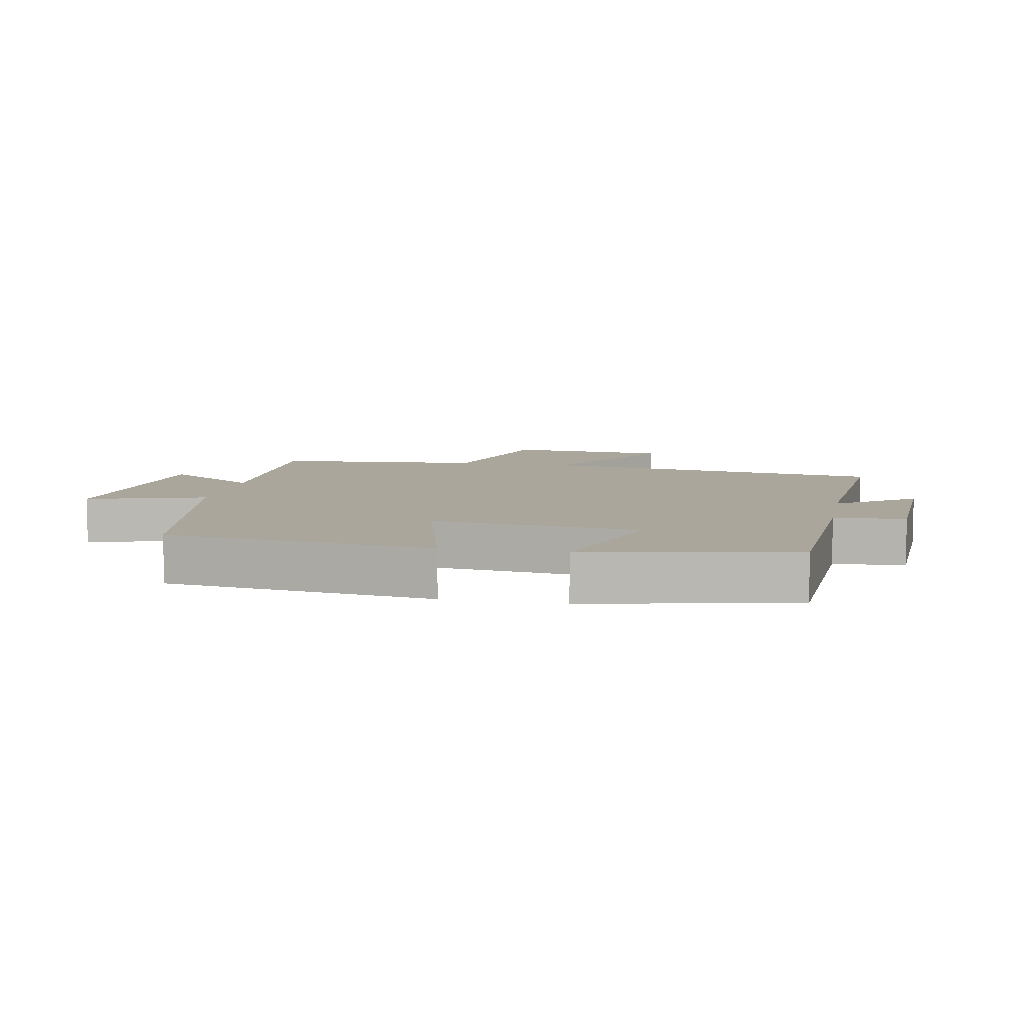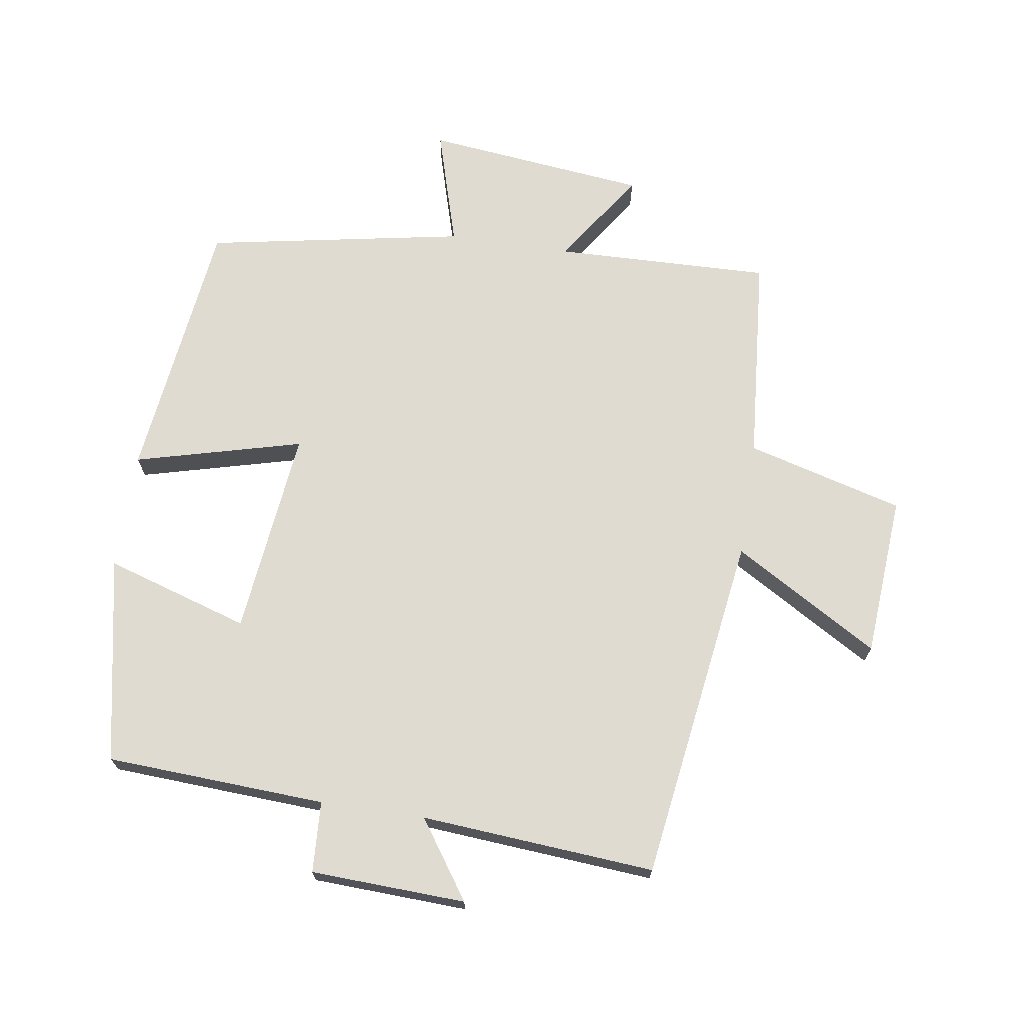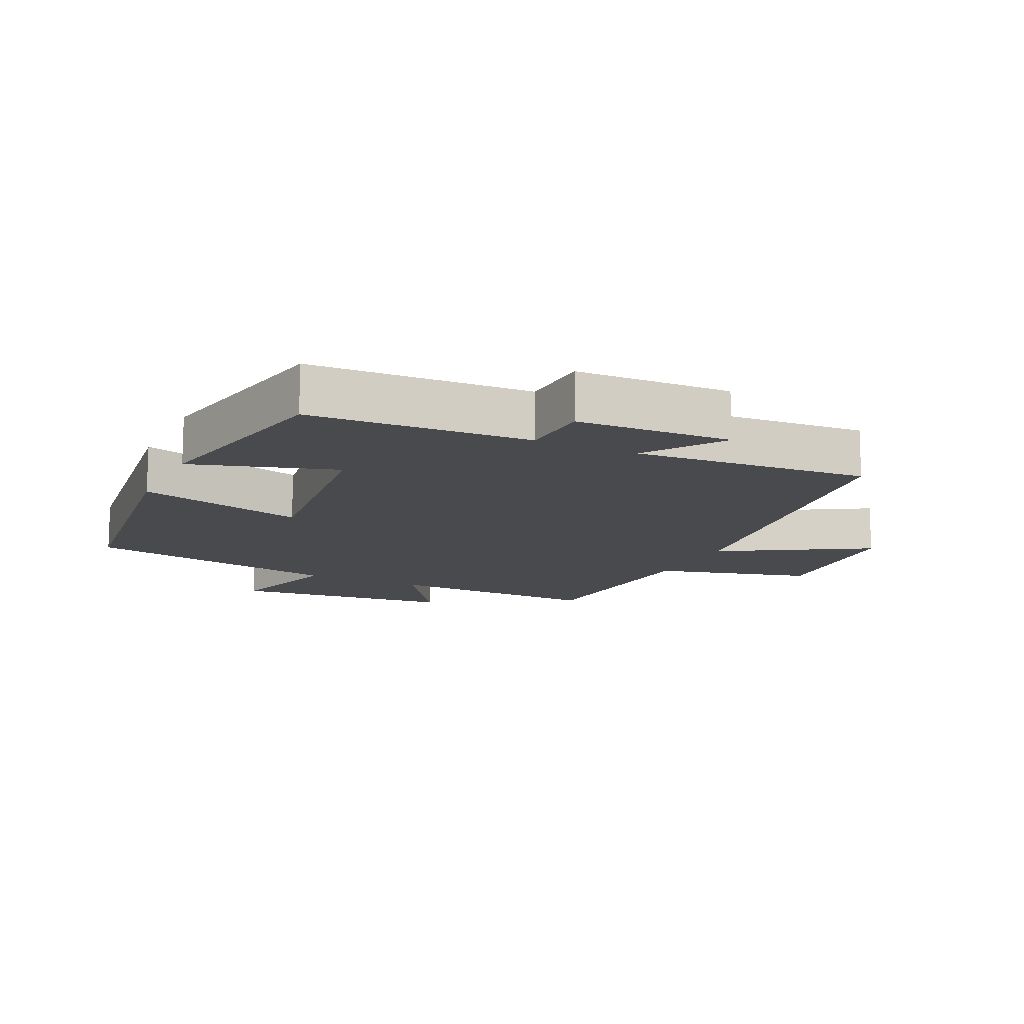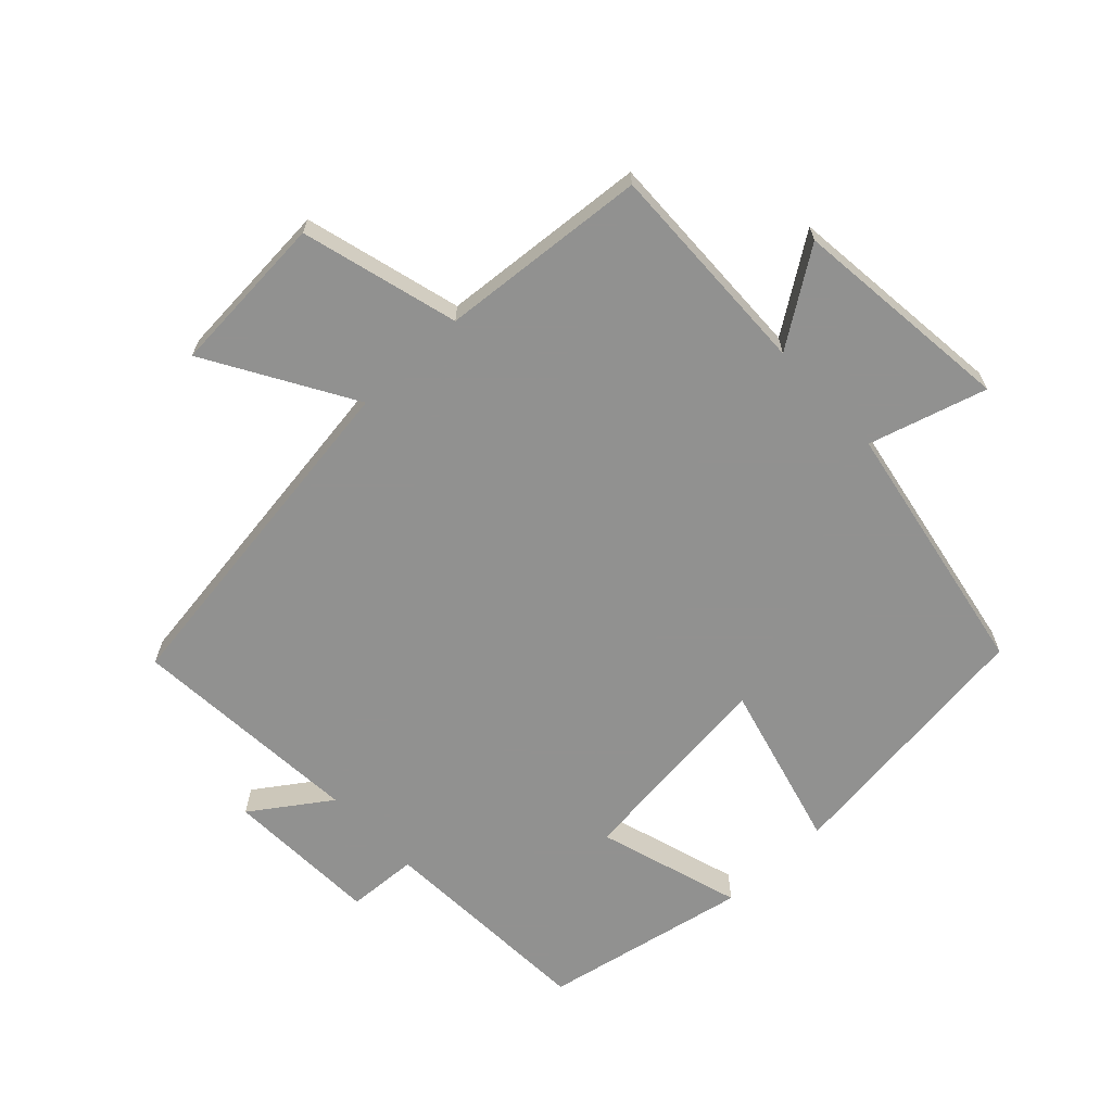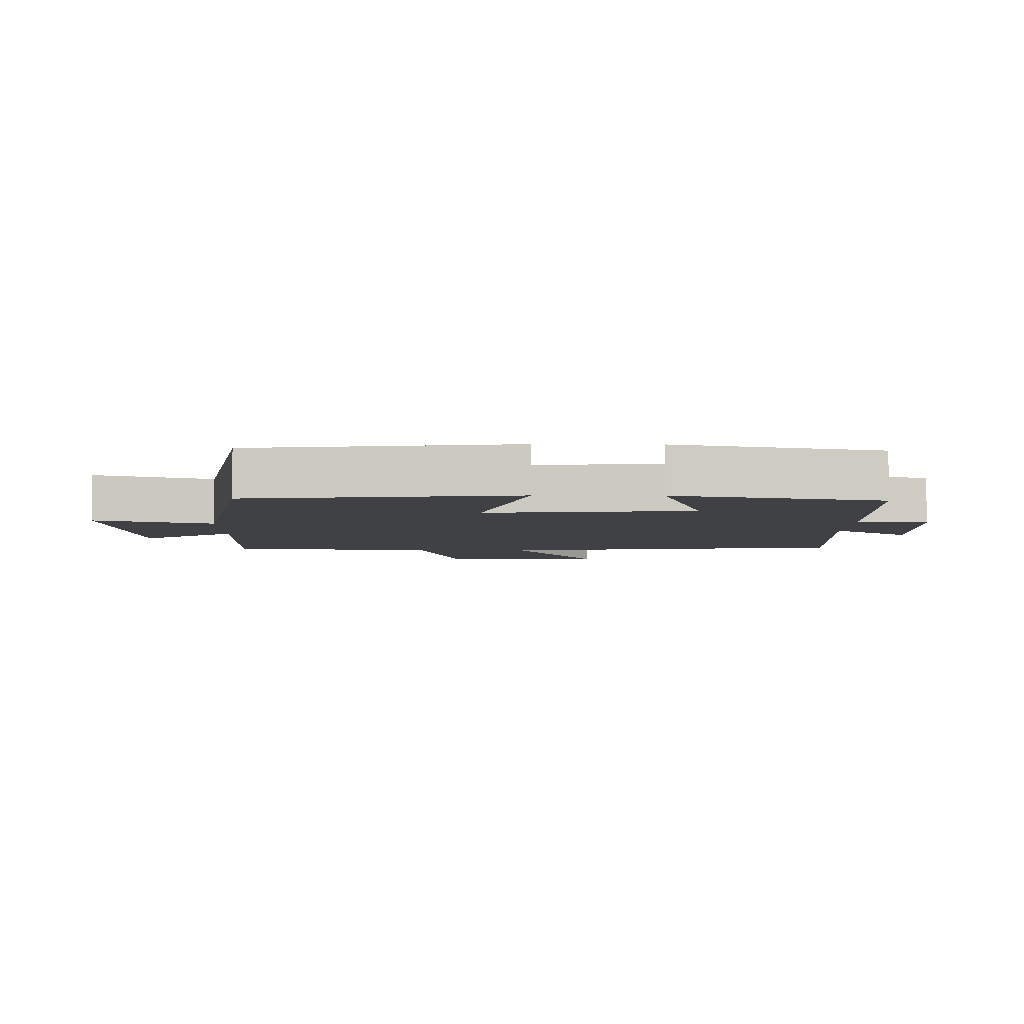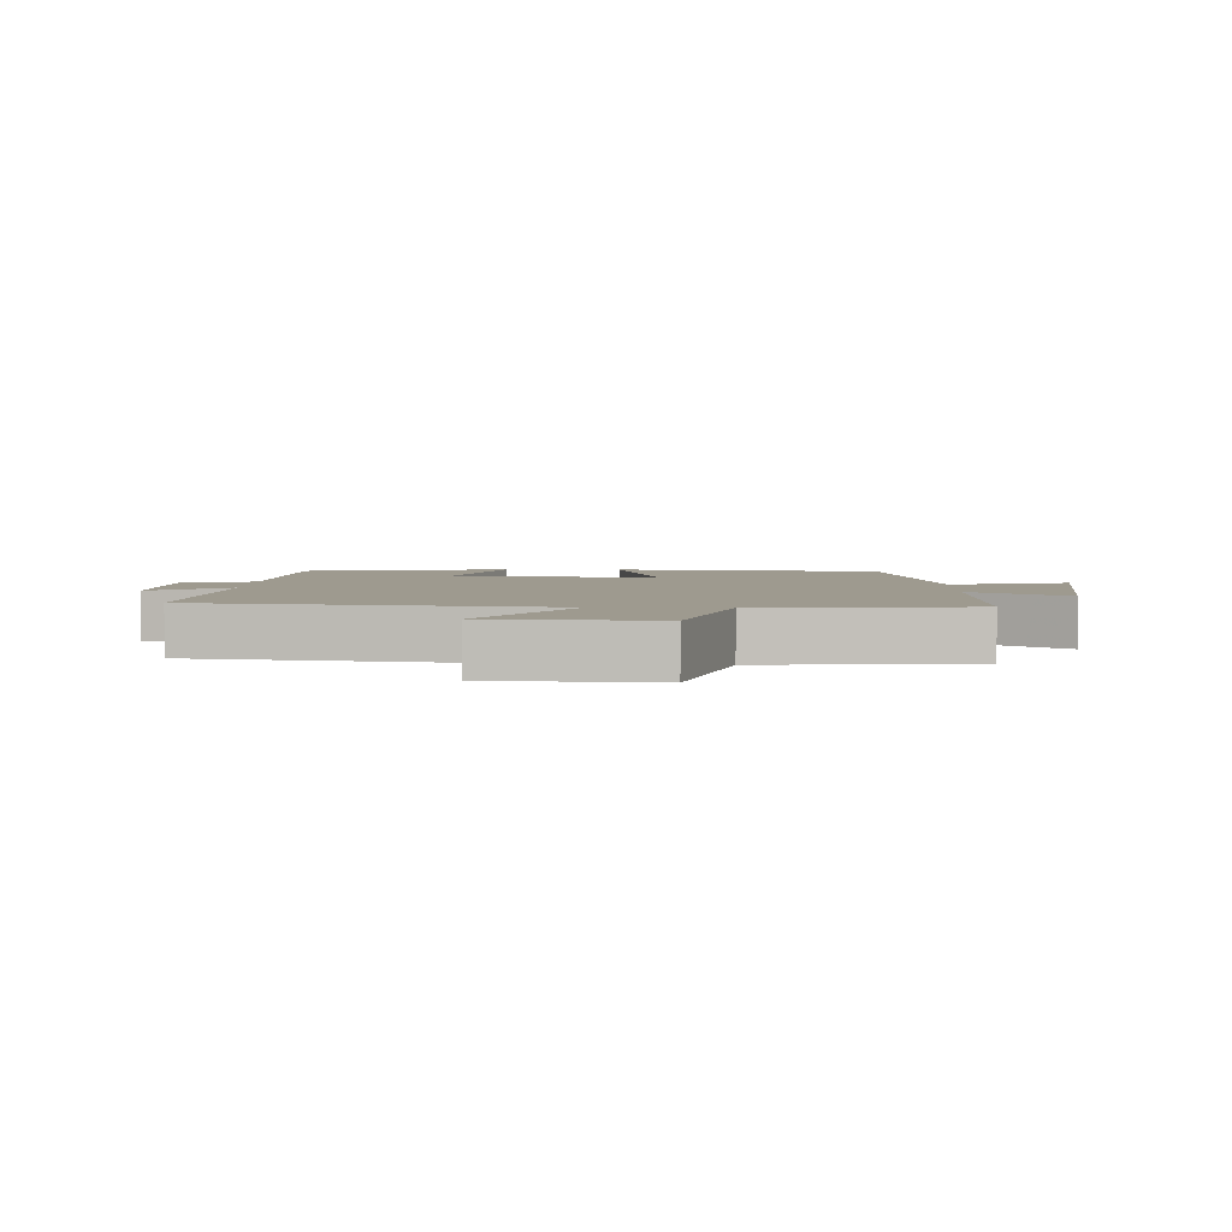
<metadata>
{"format":"obj","ext":"obj","renderer":"f3d","projection":"perspective","resolution":1024,"background":"white","views":[{"elev":7.9,"azim":100.7,"up":"+Y"},{"elev":70.1,"azim":-171.4,"up":"+Y"},{"elev":-13.4,"azim":154.4,"up":"+Y"},{"elev":-66.0,"azim":-46.8,"up":"+Y"},{"elev":-5.3,"azim":88.9,"up":"+Y"},{"elev":3.7,"azim":-88.2,"up":"+Y"}]}
</metadata>
<code>
v 0.437 0.07 -0.482
v 0.099 0.07 -0.5
v 0.093 0.07 -0.609
v -0.145 0.07 -0.619
v -0.063 0.07 -0.5
v -0.423 0.07 -0.528
v -0.5 0.07 0.007
v -0.723 0.07 -0.125
v -0.741 0.07 0.123
v -0.5 0.07 0.189
v -0.474 0.07 0.509
v -0.141 0.07 0.5
v -0.238 0.07 0.643
v 0.104 0.07 0.681
v 0.051 0.07 0.5
v 0.449 0.07 0.427
v 0.5 0.07 0.017
v 0.243 0.07 0.084
v 0.279 0.07 -0.234
v 0.5 0.07 -0.165
v 0.437 0 -0.482
v 0.099 0 -0.5
v 0.093 0 -0.609
v -0.145 0 -0.619
v -0.063 0 -0.5
v -0.423 0 -0.528
v -0.5 0 0.007
v -0.723 0 -0.125
v -0.741 0 0.123
v -0.5 0 0.189
v -0.474 0 0.509
v -0.141 0 0.5
v -0.238 0 0.643
v 0.104 0 0.681
v 0.051 0 0.5
v 0.449 0 0.427
v 0.5 0 0.017
v 0.243 0 0.084
v 0.279 0 -0.234
v 0.5 0 -0.165
f 19 20 1 2
f 18 19 2
f 15 16 17 18
f 15 18 2
f 12 13 14 15
f 12 15 2 3
f 10 11 12 3
f 7 8 9 10
f 5 6 7 10
f 5 10 3
f 3 4 5
f 22 21 40 39
f 22 39 38
f 38 37 36 35
f 22 38 35
f 35 34 33 32
f 23 22 35 32
f 23 32 31 30
f 30 29 28 27
f 30 27 26 25
f 23 30 25
f 25 24 23
f 1 21 22 2
f 2 22 23 3
f 3 23 24 4
f 4 24 25 5
f 5 25 26 6
f 6 26 27 7
f 7 27 28 8
f 8 28 29 9
f 9 29 30 10
f 10 30 31 11
f 11 31 32 12
f 12 32 33 13
f 13 33 34 14
f 14 34 35 15
f 15 35 36 16
f 16 36 37 17
f 17 37 38 18
f 18 38 39 19
f 19 39 40 20
f 20 40 21 1

</code>
